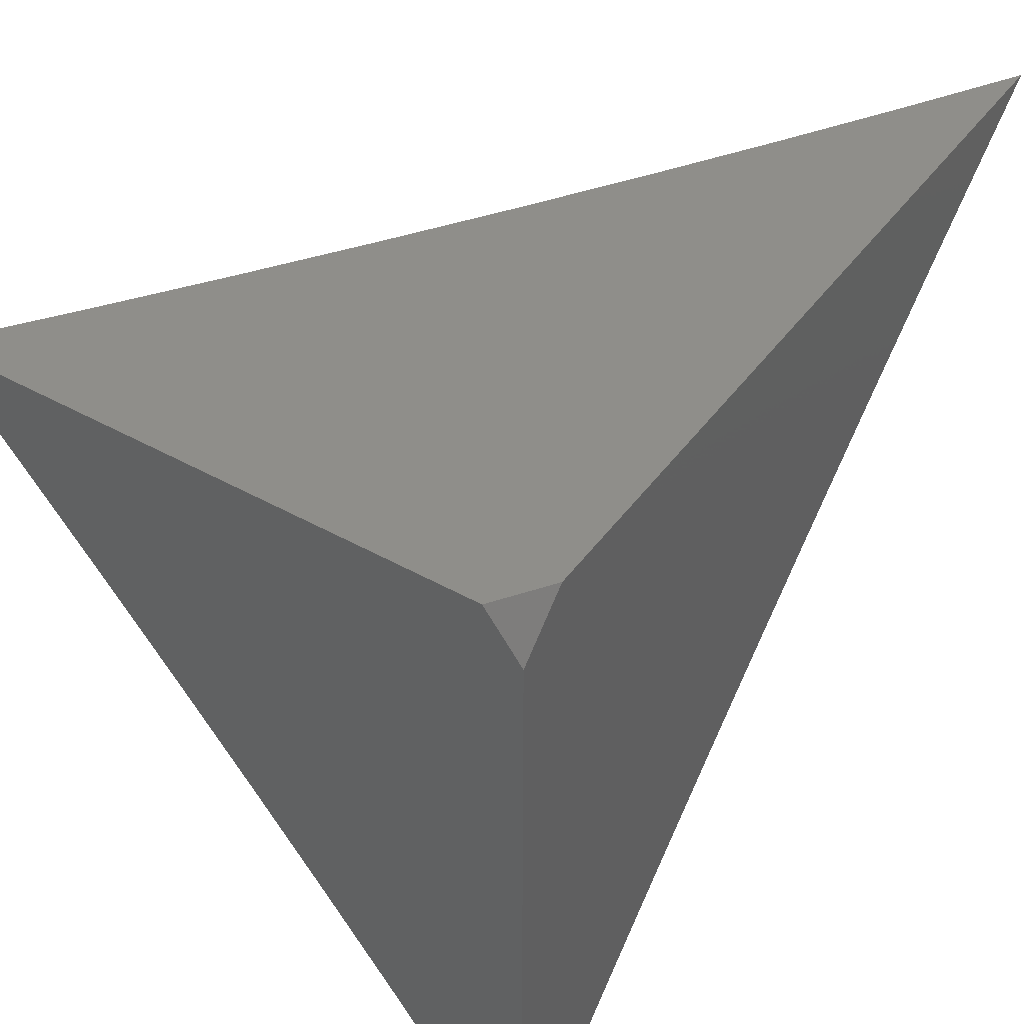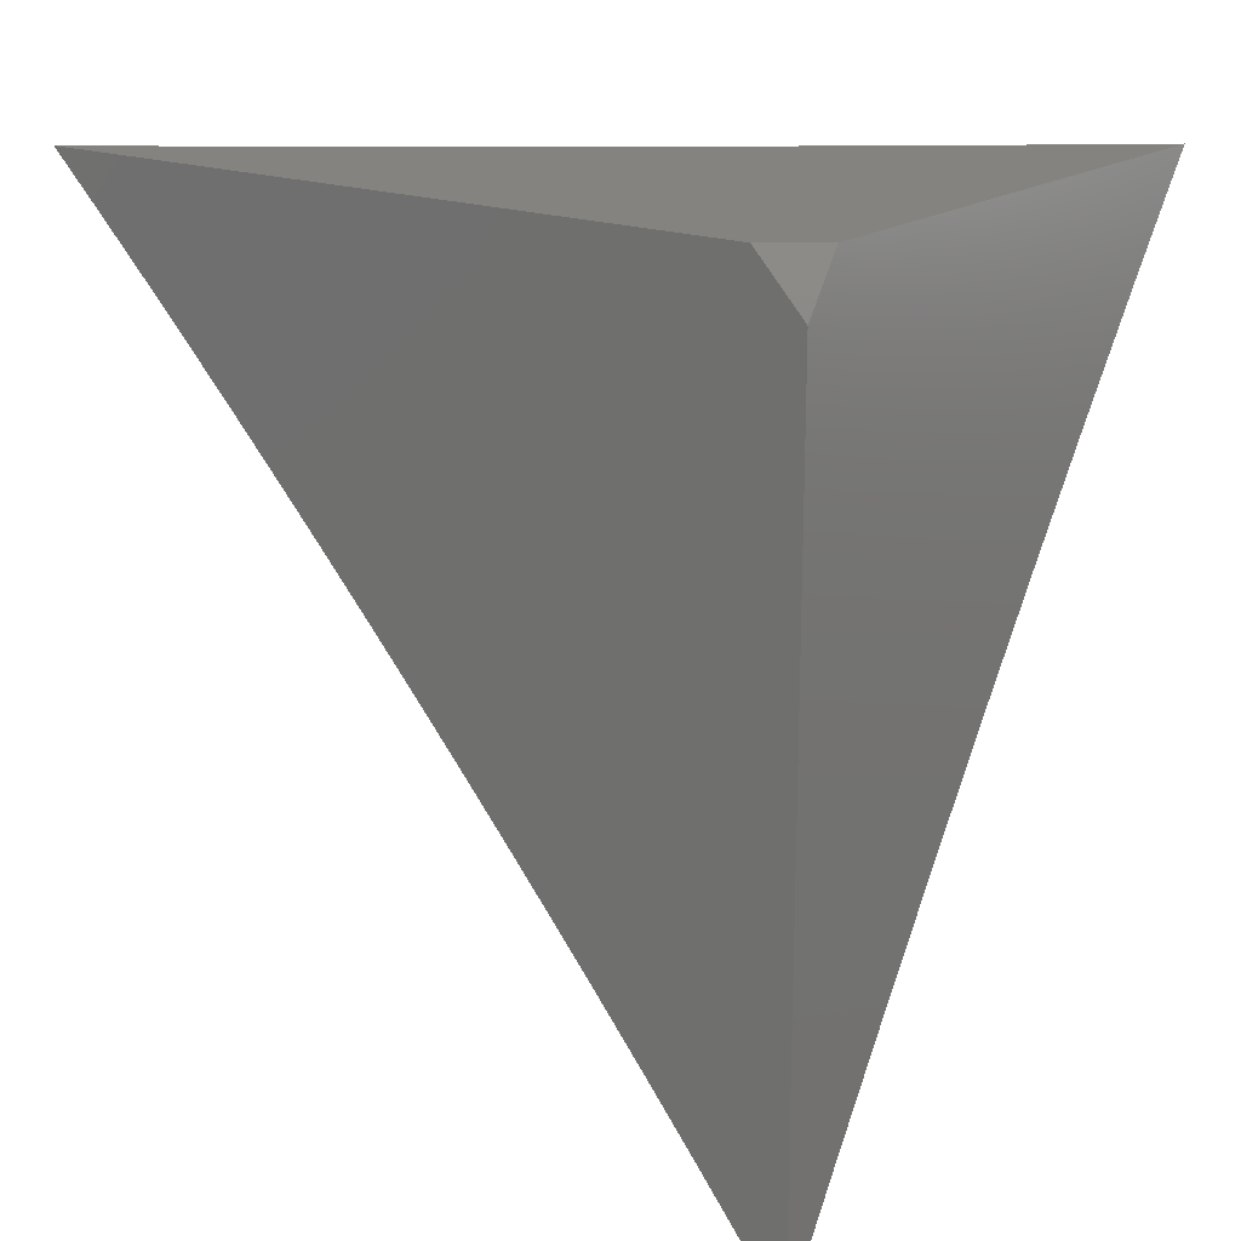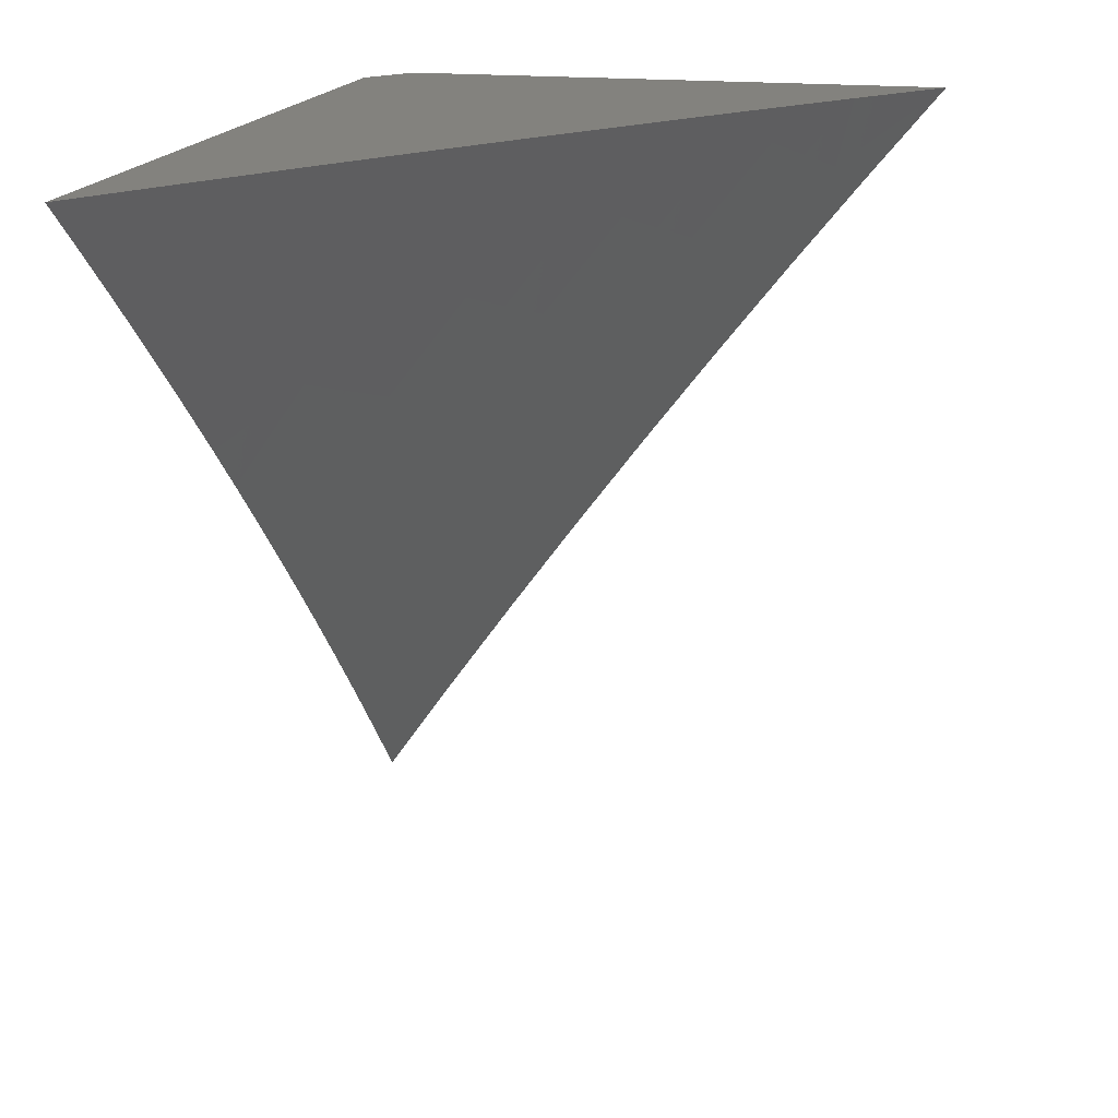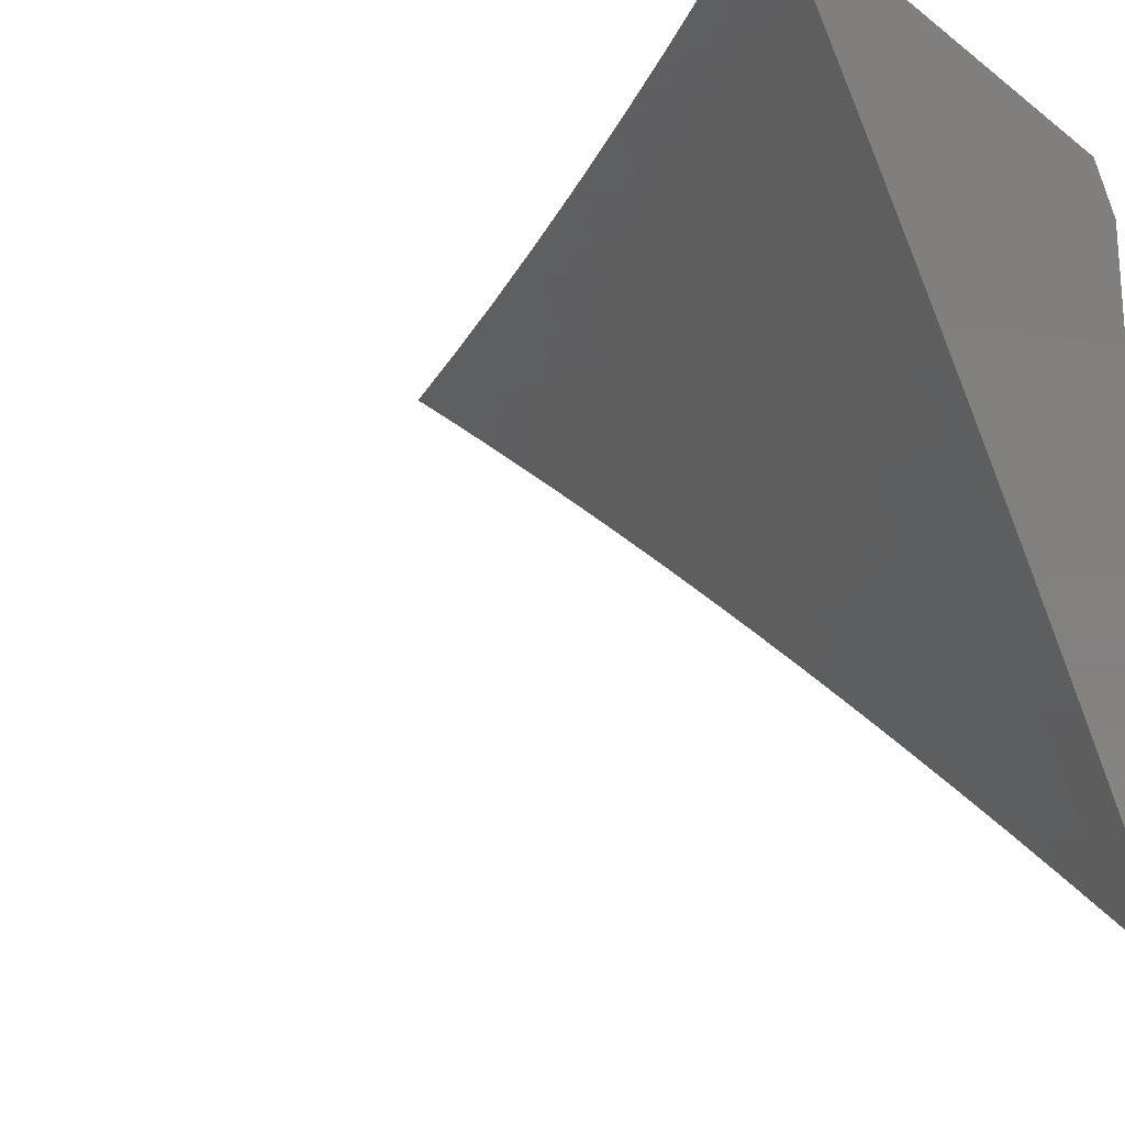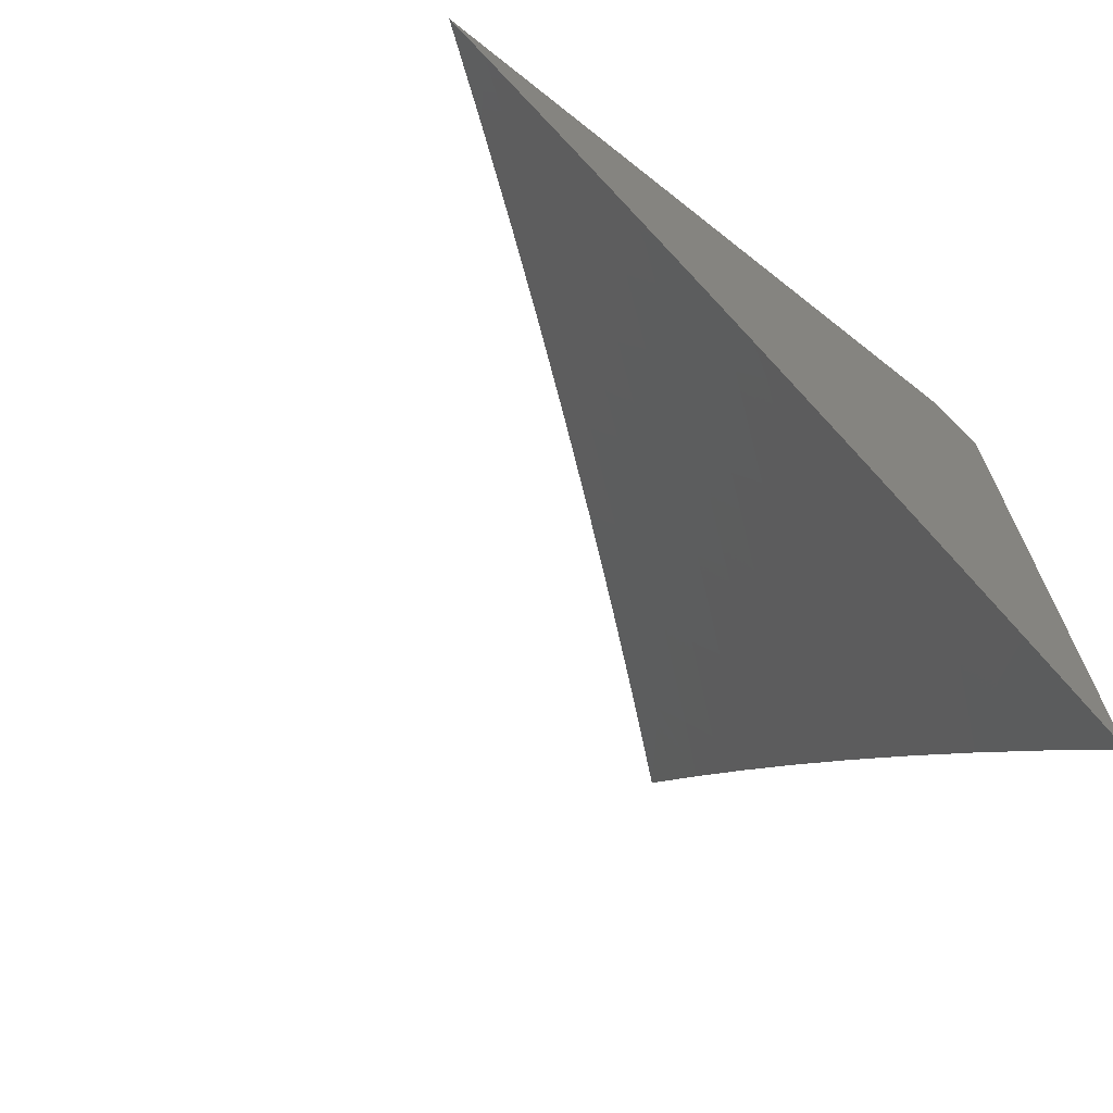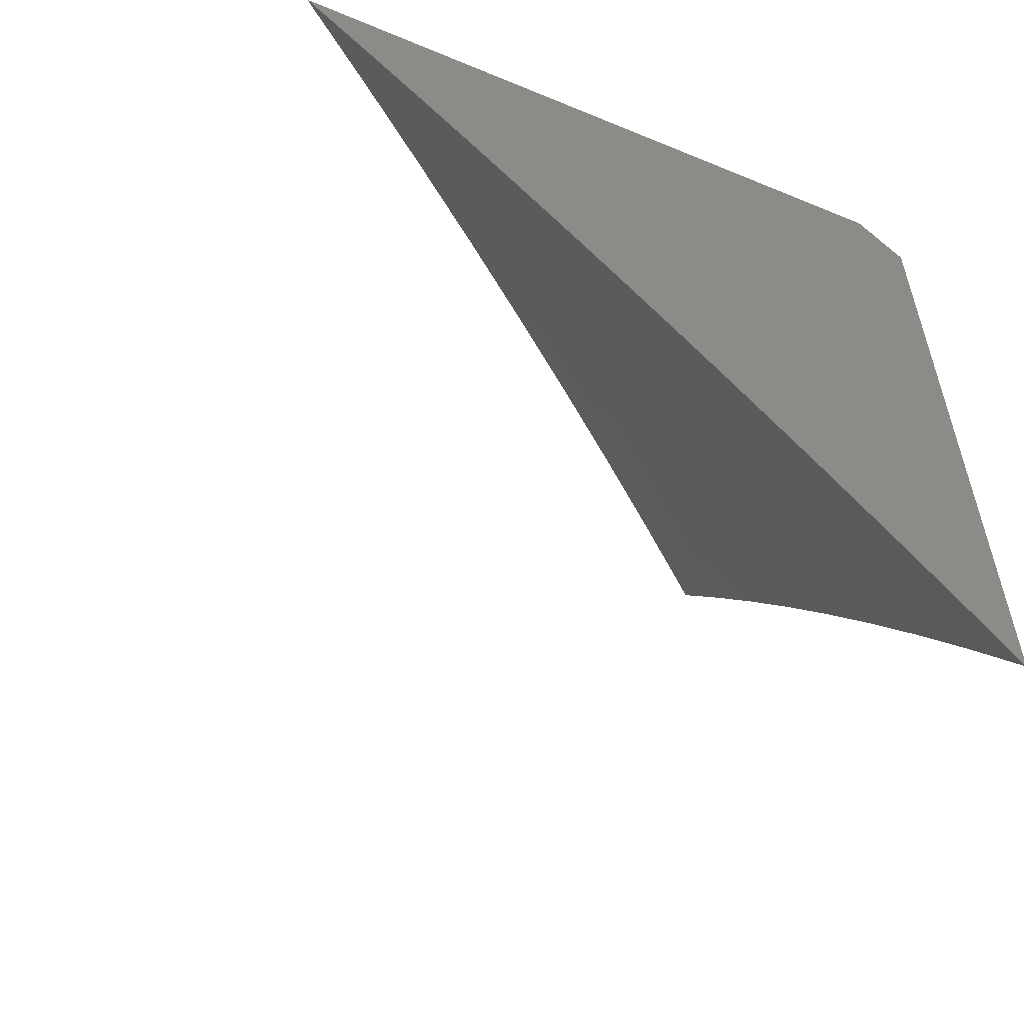
<metadata>
{"format":"stl","ext":"stl","renderer":"f3d","projection":"perspective","resolution":1024,"background":"white","views":[{"elev":43.8,"azim":33.4,"up":"+Y"},{"elev":18.8,"azim":126.8,"up":"+Z"},{"elev":16.7,"azim":-166.7,"up":"+Y"},{"elev":-20.9,"azim":-52.5,"up":"+Y"},{"elev":-68.7,"azim":51.6,"up":"+Z"},{"elev":-56.3,"azim":66.6,"up":"+Z"}]}
</metadata>
<code>
# stl→obj: 92 verts, 180 faces
v 8 5.34 6
v 7.94 5.425 6
v 8 5.384 5.956
v 7.962 5.44 5.955
v 8 5.427 5.912
v 7.983 5.454 5.909
v 8 5.471 5.868
v 7.922 5.539 5.909
v 7.943 5.553 5.863
v 7.881 5.638 5.863
v 7.902 5.653 5.817
v 7.838 5.736 5.817
v 7.859 5.751 5.772
v 7.794 5.835 5.772
v 7.814 5.85 5.726
v 7.749 5.932 5.726
v 7.769 5.947 5.68
v 7.692 6 5.728
v 7.756 6 5.636
v 7.901 5.524 5.955
v 7.879 5.509 6
v 7.839 5.608 5.955
v 7.817 5.593 6
v 7.776 5.691 5.955
v 7.755 5.676 6
v 7.712 5.773 5.955
v 7.691 5.758 6
v 7.647 5.855 5.955
v 7.627 5.839 6
v 7.582 5.936 5.955
v 7.561 5.92 6
v 7.495 6 6
v 7.562 6 5.91
v 7.602 5.952 5.909
v 7.668 5.871 5.909
v 7.733 5.789 5.909
v 7.797 5.706 5.909
v 7.86 5.623 5.909
v 7.623 5.968 5.863
v 7.627 6 5.82
v 7.643 5.983 5.817
v 7.663 5.999 5.772
v 7.709 5.902 5.817
v 7.729 5.917 5.772
v 7.774 5.819 5.817
v 7.819 6 5.544
v 7.808 5.977 5.587
v 7.788 5.962 5.633
v 7.834 5.864 5.68
v 7.879 5.766 5.726
v 7.922 5.667 5.772
v 7.964 5.568 5.817
v 8 5.513 5.823
v 7.827 5.992 5.541
v 7.88 6 5.45
v 7.912 5.923 5.494
v 7.931 5.937 5.448
v 7.978 5.838 5.494
v 7.997 5.852 5.448
v 8 5.844 5.453
v 8 5.883 5.406
v 7.95 5.951 5.401
v 7.941 6 5.356
v 8 6 5.261
v 7.988 5.979 5.308
v 7.969 5.965 5.355
v 8 5.922 5.358
v 8 5.961 5.31
v 8 5.804 5.501
v 7.958 5.824 5.541
v 7.893 5.908 5.541
v 7.874 5.894 5.587
v 7.854 5.879 5.633
v 8 5.763 5.548
v 7.939 5.81 5.587
v 8 5.722 5.594
v 7.919 5.795 5.633
v 7.983 5.71 5.633
v 8 5.681 5.641
v 7.963 5.696 5.68
v 8 5.64 5.687
v 7.943 5.682 5.726
v 8 5.598 5.733
v 7.985 5.582 5.772
v 8 5.556 5.778
v 7.818 5.721 5.863
v 7.753 5.804 5.863
v 7.688 5.886 5.863
v 7.899 5.781 5.68
v 7.968 6 6
v 8 5.957 6
v 8 6 5.955
f 1 2 3
f 3 2 4
f 3 4 5
f 5 4 6
f 5 6 7
f 7 6 8
f 7 8 9
f 9 8 10
f 9 10 11
f 11 10 12
f 11 12 13
f 13 12 14
f 13 14 15
f 15 14 16
f 15 16 17
f 17 16 18
f 17 18 19
f 4 2 20
f 20 2 21
f 20 21 22
f 22 21 23
f 22 23 24
f 24 23 25
f 24 25 26
f 26 25 27
f 26 27 28
f 28 27 29
f 28 29 30
f 30 29 31
f 30 31 32
f 32 33 30
f 30 33 34
f 30 34 28
f 28 34 35
f 28 35 26
f 26 35 36
f 26 36 24
f 24 36 37
f 24 37 22
f 22 37 38
f 22 38 20
f 20 38 8
f 20 8 4
f 4 8 6
f 34 33 39
f 39 33 40
f 39 40 41
f 41 40 42
f 41 42 43
f 43 42 44
f 43 44 45
f 45 44 14
f 45 14 12
f 40 18 42
f 42 18 44
f 46 47 19
f 19 47 48
f 19 48 17
f 17 48 49
f 17 49 15
f 15 49 50
f 15 50 13
f 13 50 51
f 13 51 11
f 11 51 52
f 11 52 9
f 9 52 53
f 9 53 7
f 47 46 54
f 54 46 55
f 54 55 56
f 56 55 57
f 56 57 58
f 58 57 59
f 58 59 60
f 60 59 61
f 61 59 57
f 61 57 62
f 62 57 55
f 62 55 63
f 64 65 63
f 63 65 66
f 63 66 62
f 62 66 67
f 62 67 61
f 64 68 65
f 65 68 66
f 68 67 66
f 60 69 58
f 58 69 70
f 58 70 56
f 56 70 71
f 56 71 54
f 54 71 72
f 54 72 47
f 47 72 73
f 47 73 48
f 48 73 49
f 69 74 70
f 70 74 75
f 70 75 71
f 71 75 72
f 74 76 75
f 75 76 77
f 75 77 72
f 72 77 73
f 77 76 78
f 78 76 79
f 78 79 80
f 80 79 81
f 80 81 82
f 82 81 83
f 82 83 51
f 51 83 84
f 51 84 52
f 52 84 85
f 52 85 53
f 83 85 84
f 10 8 38
f 10 38 86
f 86 38 37
f 86 37 87
f 87 37 36
f 87 36 88
f 88 36 35
f 88 35 39
f 39 35 34
f 51 50 82
f 82 50 89
f 82 89 80
f 80 89 77
f 80 77 78
f 45 12 86
f 86 12 10
f 45 86 87
f 73 77 89
f 73 89 49
f 49 89 50
f 43 45 87
f 43 87 88
f 16 14 44
f 41 43 88
f 41 88 39
f 18 16 44
f 90 91 92
f 64 63 92
f 92 63 55
f 92 55 46
f 46 19 92
f 92 19 90
f 90 19 18
f 90 18 40
f 40 33 90
f 90 33 32
f 32 31 90
f 90 31 29
f 90 29 27
f 27 25 90
f 90 25 91
f 91 25 23
f 91 23 21
f 21 2 91
f 91 2 1
f 1 3 91
f 91 3 5
f 91 5 7
f 7 53 91
f 91 53 85
f 91 85 83
f 83 81 91
f 91 81 79
f 91 79 92
f 92 79 76
f 92 76 74
f 74 69 92
f 92 69 60
f 92 60 61
f 61 67 92
f 92 67 68
f 92 68 64

</code>
